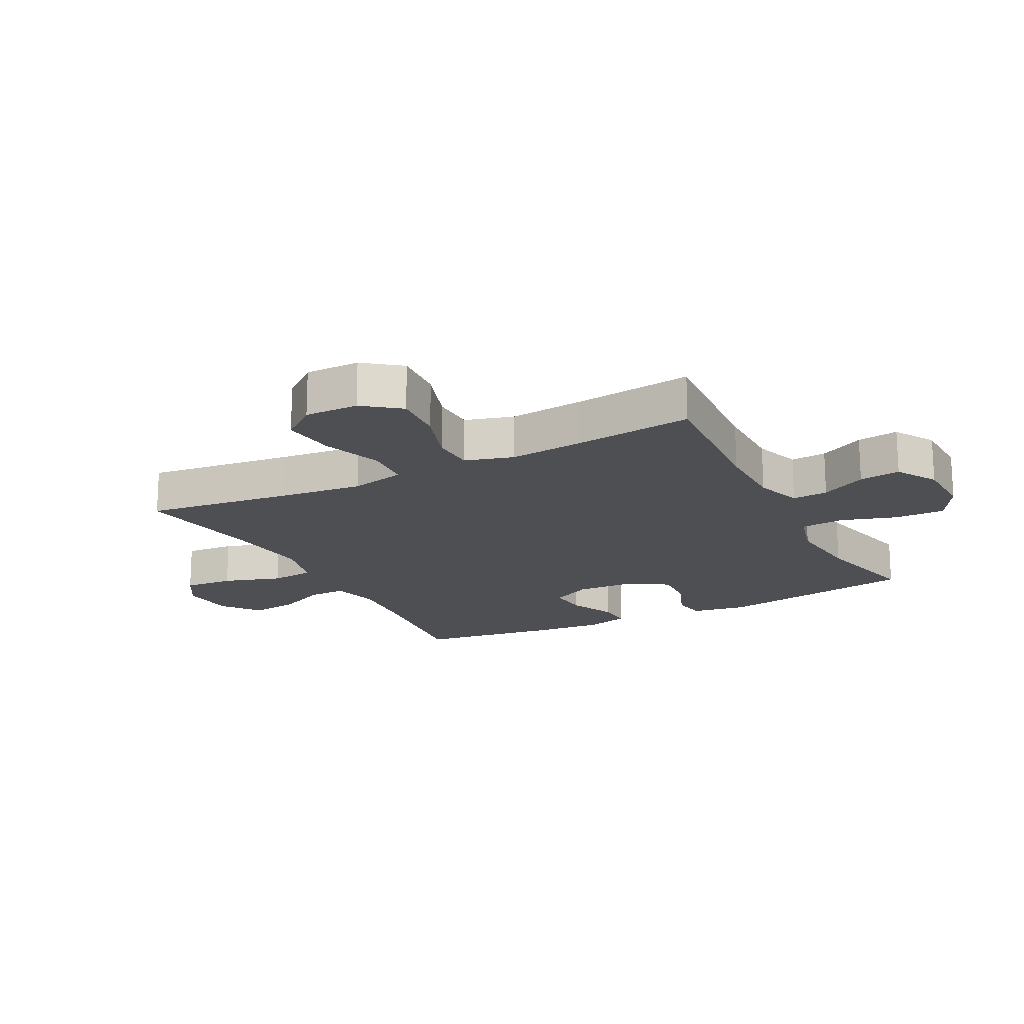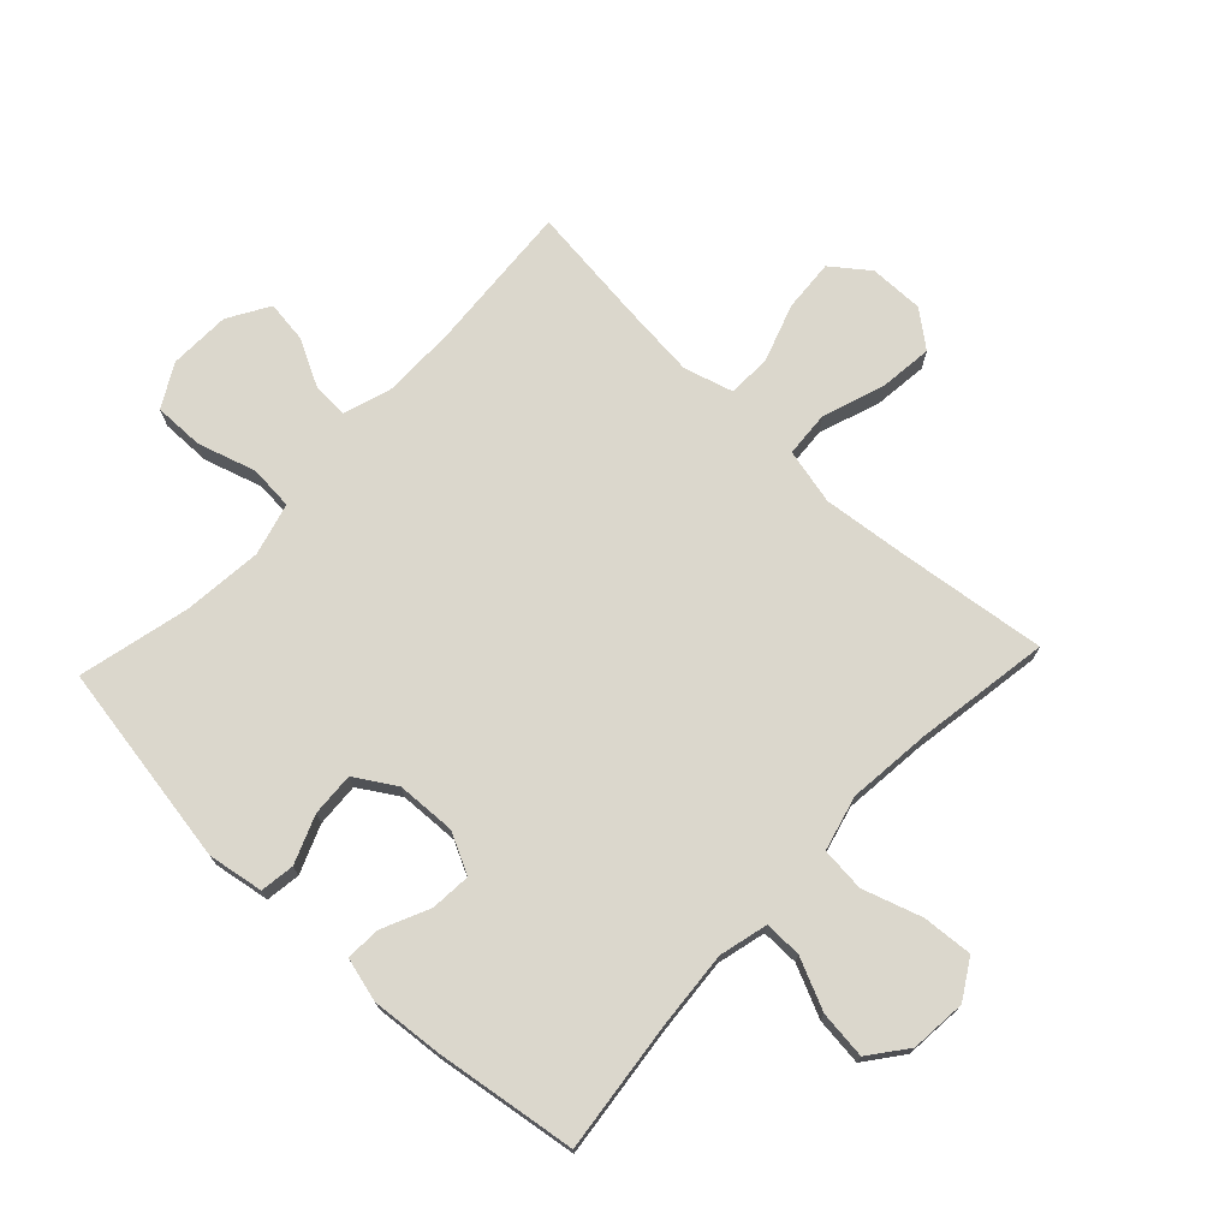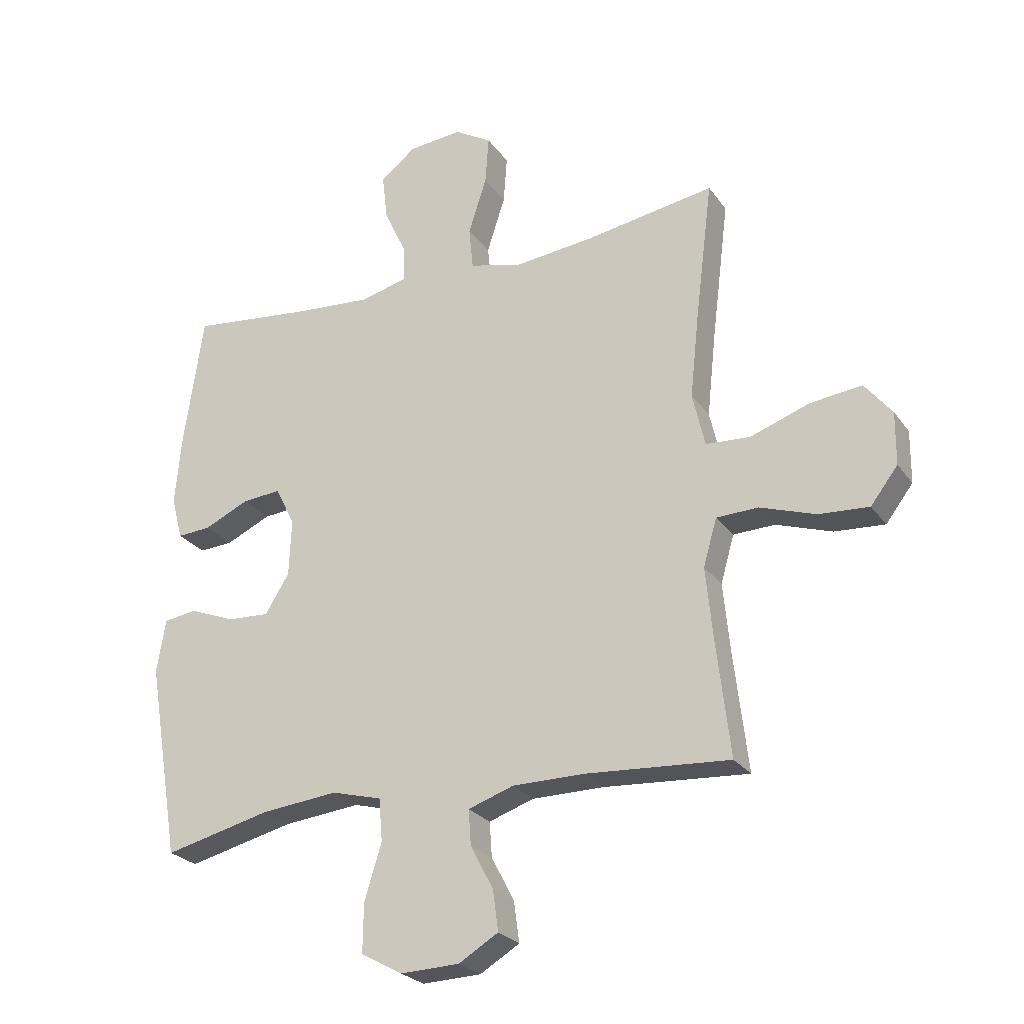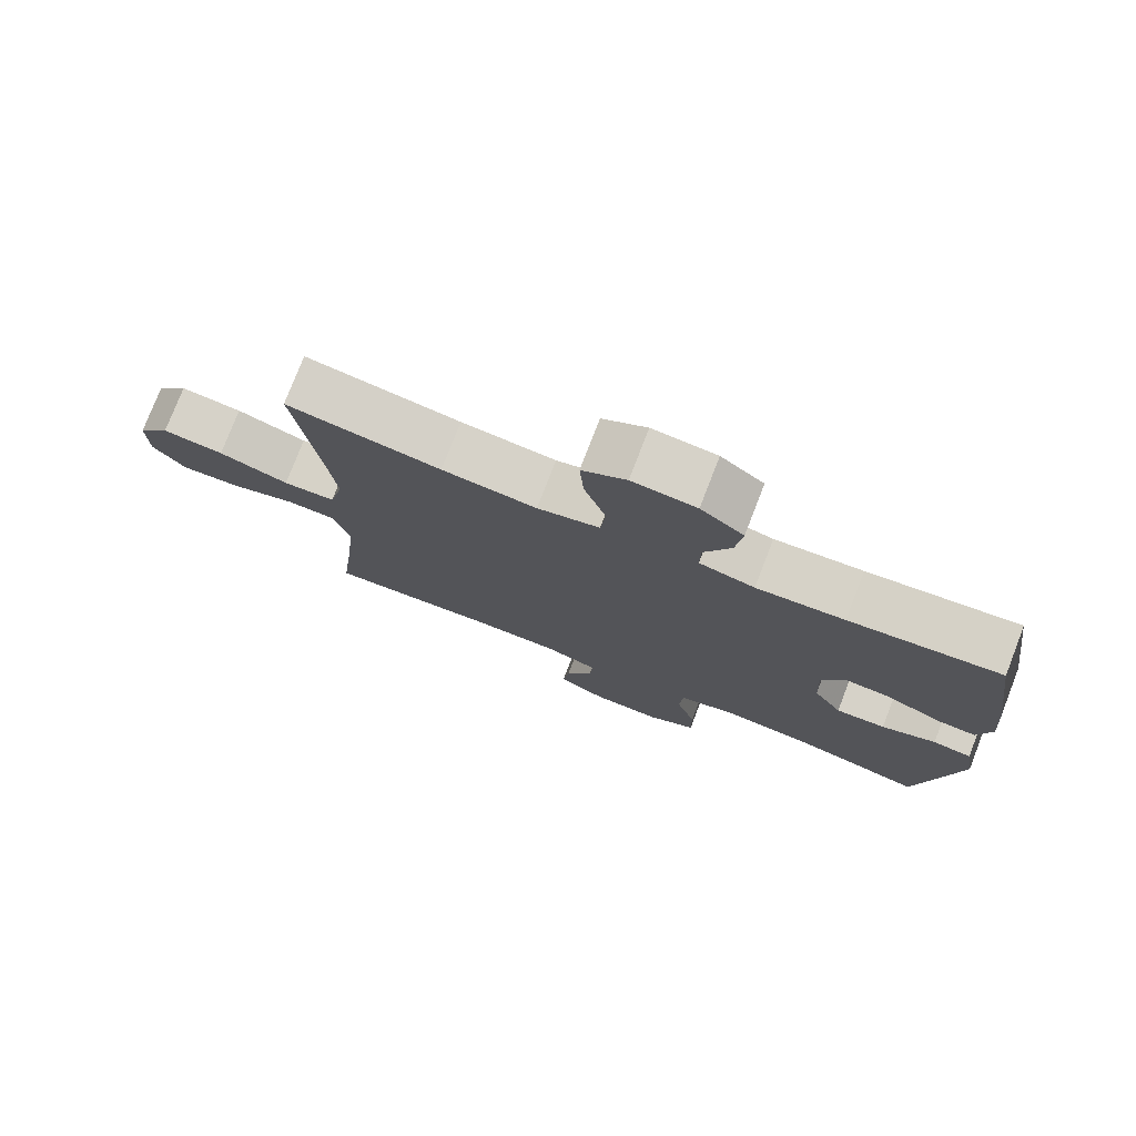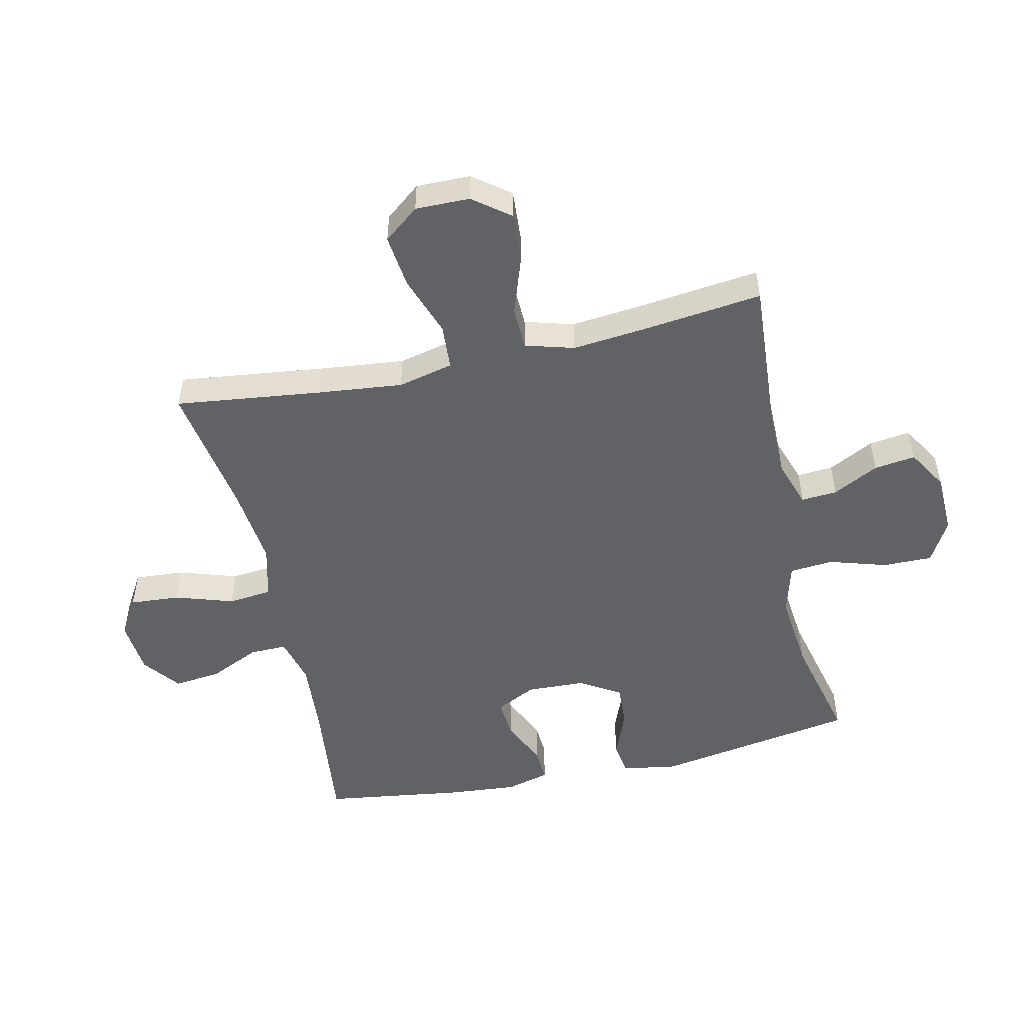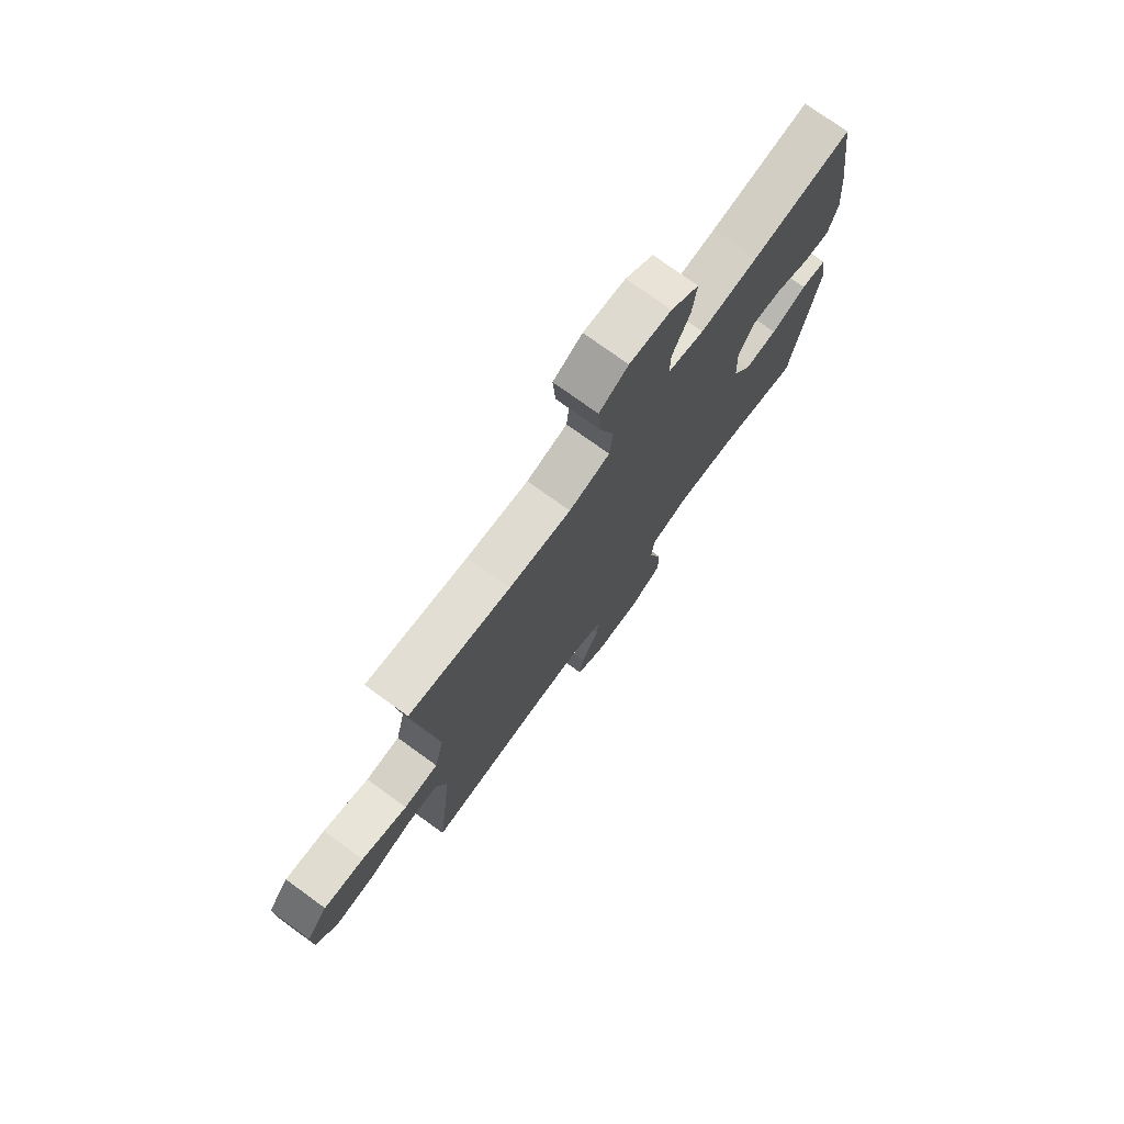
<metadata>
{"format":"obj","ext":"obj","renderer":"f3d","projection":"perspective","resolution":1024,"background":"white","views":[{"elev":-17.9,"azim":117.4,"up":"+Y"},{"elev":73.2,"azim":-46.8,"up":"+Y"},{"elev":-25.5,"azim":27.2,"up":"+Z"},{"elev":77.1,"azim":-158.8,"up":"+Z"},{"elev":-50.7,"azim":102.7,"up":"+Y"},{"elev":75.5,"azim":125.9,"up":"+Z"}]}
</metadata>
<code>
v -0.5 0.07 0.5
v -0.285 0.07 0.475
v -0.16 0.07 0.465
v -0.081 0.07 0.485
v -0.082 0.07 0.546
v -0.12 0.07 0.629
v -0.129 0.07 0.707
v -0.068 0.07 0.754
v 0.023 0.07 0.762
v 0.086 0.07 0.724
v 0.08 0.07 0.642
v 0.049 0.07 0.546
v 0.056 0.07 0.474
v 0.145 0.07 0.451
v 0.28 0.07 0.465
v 0.5 0.07 0.5
v 0.47 0.07 0.259
v 0.455 0.07 0.12
v 0.476 0.07 0.029
v 0.551 0.07 0.024
v 0.651 0.07 0.059
v 0.739 0.07 0.069
v 0.785 0.07 0.011
v 0.784 0.07 -0.078
v 0.738 0.07 -0.138
v 0.653 0.07 -0.132
v 0.559 0.07 -0.1
v 0.488 0.07 -0.102
v 0.465 0.07 -0.182
v 0.477 0.07 -0.304
v 0.5 0.07 -0.5
v 0.256 0.07 -0.483
v 0.134 0.07 -0.483
v 0.057 0.07 -0.509
v 0.061 0.07 -0.568
v 0.1 0.07 -0.643
v 0.109 0.07 -0.711
v 0.042 0.07 -0.751
v -0.058 0.07 -0.754
v -0.128 0.07 -0.715
v -0.127 0.07 -0.633
v -0.098 0.07 -0.539
v -0.104 0.07 -0.467
v -0.189 0.07 -0.444
v -0.319 0.07 -0.457
v -0.5 0.07 -0.5
v -0.556 0.07 -0.168
v -0.541 0.07 -0.077
v -0.485 0.07 -0.069
v -0.407 0.07 -0.1
v -0.336 0.07 -0.104
v -0.295 0.07 -0.038
v -0.291 0.07 0.059
v -0.324 0.07 0.125
v -0.39 0.07 0.12
v -0.467 0.07 0.085
v -0.524 0.07 0.082
v -0.543 0.07 0.154
v -0.533 0.07 0.27
v -0.5 0 0.5
v -0.285 0 0.475
v -0.16 0 0.465
v -0.081 0 0.485
v -0.082 0 0.546
v -0.12 0 0.629
v -0.129 0 0.707
v -0.068 0 0.754
v 0.023 0 0.762
v 0.086 0 0.724
v 0.08 0 0.642
v 0.049 0 0.546
v 0.056 0 0.474
v 0.145 0 0.451
v 0.28 0 0.465
v 0.5 0 0.5
v 0.47 0 0.259
v 0.455 0 0.12
v 0.476 0 0.029
v 0.551 0 0.024
v 0.651 0 0.059
v 0.739 0 0.069
v 0.785 0 0.011
v 0.784 0 -0.078
v 0.738 0 -0.138
v 0.653 0 -0.132
v 0.559 0 -0.1
v 0.488 0 -0.102
v 0.465 0 -0.182
v 0.477 0 -0.304
v 0.5 0 -0.5
v 0.256 0 -0.483
v 0.134 0 -0.483
v 0.057 0 -0.509
v 0.061 0 -0.568
v 0.1 0 -0.643
v 0.109 0 -0.711
v 0.042 0 -0.751
v -0.058 0 -0.754
v -0.128 0 -0.715
v -0.127 0 -0.633
v -0.098 0 -0.539
v -0.104 0 -0.467
v -0.189 0 -0.444
v -0.319 0 -0.457
v -0.5 0 -0.5
v -0.556 0 -0.168
v -0.541 0 -0.077
v -0.485 0 -0.069
v -0.407 0 -0.1
v -0.336 0 -0.104
v -0.295 0 -0.038
v -0.291 0 0.059
v -0.324 0 0.125
v -0.39 0 0.12
v -0.467 0 0.085
v -0.524 0 0.082
v -0.543 0 0.154
v -0.533 0 0.27
f 59 1 2
f 58 59 2
f 57 58 2
f 56 57 2
f 55 56 2
f 54 55 2 3
f 53 54 3 4
f 52 53 4
f 48 49 50
f 47 48 50
f 46 47 50
f 45 46 50
f 44 45 50 51
f 43 44 51 52
f 40 41 42
f 39 40 42
f 38 39 42
f 37 38 42
f 36 37 42
f 35 36 42
f 34 35 42 43
f 43 52 4
f 34 43 4
f 33 34 4
f 30 31 32
f 33 4 5
f 32 33 5
f 30 32 5
f 29 30 5
f 25 26 27
f 24 25 27
f 23 24 27
f 22 23 27
f 21 22 27
f 20 21 27
f 19 20 27 28
f 29 5 6
f 28 29 6
f 19 28 6
f 18 19 6
f 15 16 17
f 14 15 17 18
f 10 11 12
f 9 10 12
f 8 9 12
f 7 8 12
f 6 7 12
f 6 12 13
f 18 6 13
f 13 14 18
f 61 60 118
f 61 118 117
f 61 117 116
f 61 116 115
f 61 115 114
f 62 61 114 113
f 63 62 113 112
f 63 112 111
f 109 108 107
f 109 107 106
f 109 106 105
f 109 105 104
f 110 109 104 103
f 111 110 103 102
f 101 100 99
f 101 99 98
f 101 98 97
f 101 97 96
f 101 96 95
f 101 95 94
f 102 101 94 93
f 63 111 102
f 63 102 93
f 63 93 92
f 91 90 89
f 64 63 92
f 64 92 91
f 64 91 89
f 64 89 88
f 86 85 84
f 86 84 83
f 86 83 82
f 86 82 81
f 86 81 80
f 86 80 79
f 87 86 79 78
f 65 64 88
f 65 88 87
f 65 87 78
f 65 78 77
f 76 75 74
f 77 76 74 73
f 71 70 69
f 71 69 68
f 71 68 67
f 71 67 66
f 71 66 65
f 72 71 65
f 72 65 77
f 77 73 72
f 1 60 61 2
f 2 61 62 3
f 3 62 63 4
f 4 63 64 5
f 5 64 65 6
f 6 65 66 7
f 7 66 67 8
f 8 67 68 9
f 9 68 69 10
f 10 69 70 11
f 11 70 71 12
f 12 71 72 13
f 13 72 73 14
f 14 73 74 15
f 15 74 75 16
f 16 75 76 17
f 17 76 77 18
f 18 77 78 19
f 19 78 79 20
f 20 79 80 21
f 21 80 81 22
f 22 81 82 23
f 23 82 83 24
f 24 83 84 25
f 25 84 85 26
f 26 85 86 27
f 27 86 87 28
f 28 87 88 29
f 29 88 89 30
f 30 89 90 31
f 31 90 91 32
f 32 91 92 33
f 33 92 93 34
f 34 93 94 35
f 35 94 95 36
f 36 95 96 37
f 37 96 97 38
f 38 97 98 39
f 39 98 99 40
f 40 99 100 41
f 41 100 101 42
f 42 101 102 43
f 43 102 103 44
f 44 103 104 45
f 45 104 105 46
f 46 105 106 47
f 47 106 107 48
f 48 107 108 49
f 49 108 109 50
f 50 109 110 51
f 51 110 111 52
f 52 111 112 53
f 53 112 113 54
f 54 113 114 55
f 55 114 115 56
f 56 115 116 57
f 57 116 117 58
f 58 117 118 59
f 59 118 60 1

</code>
